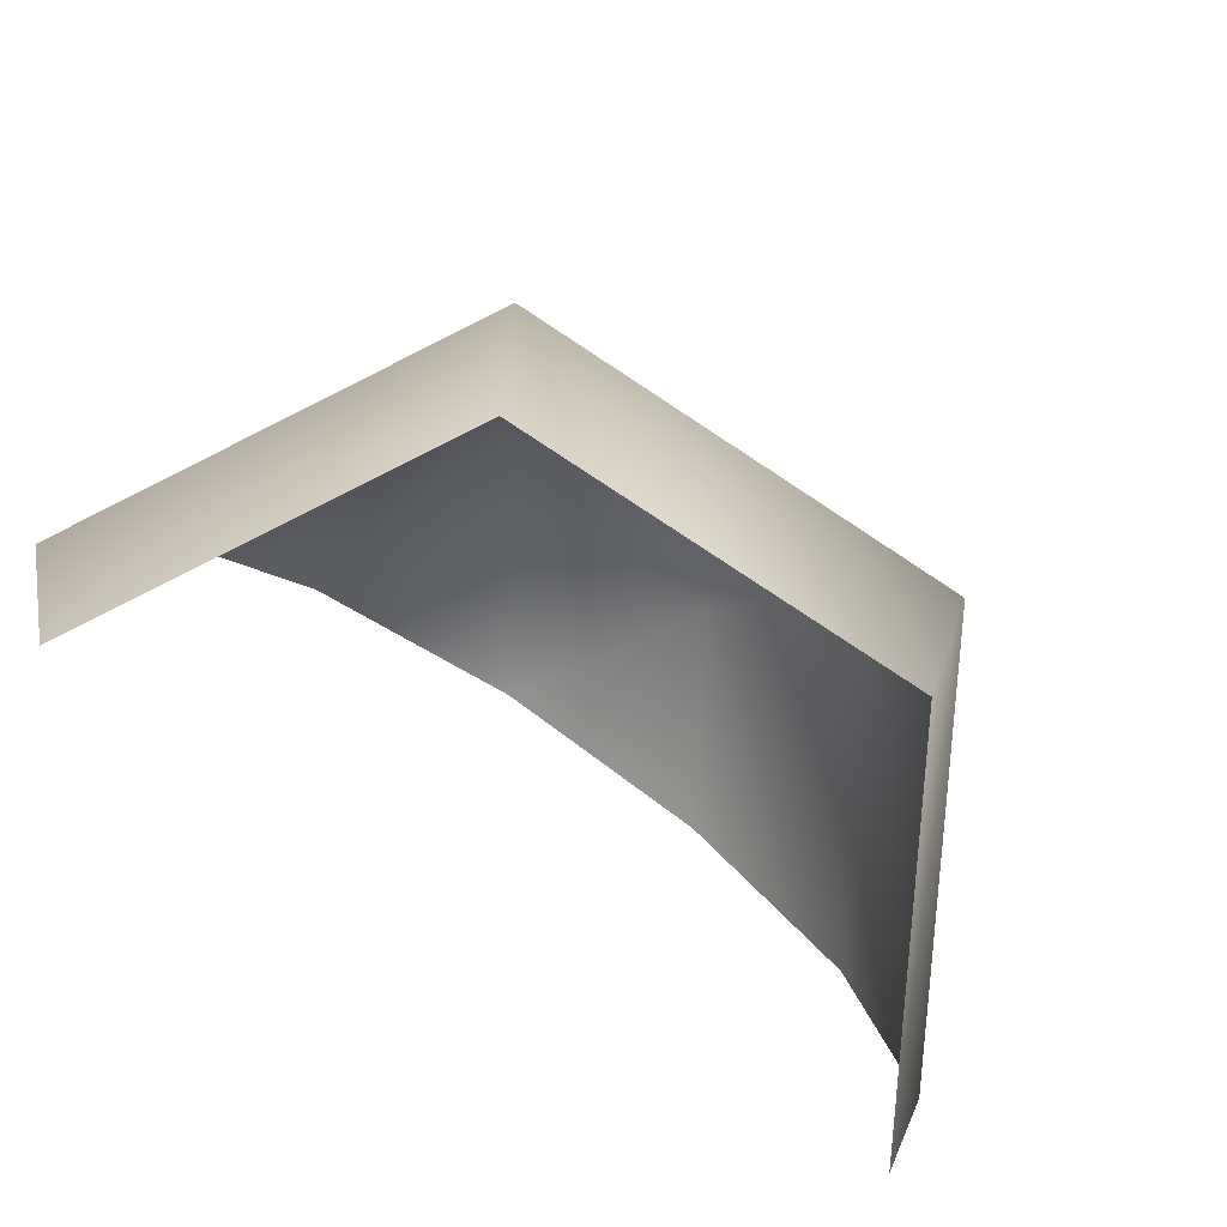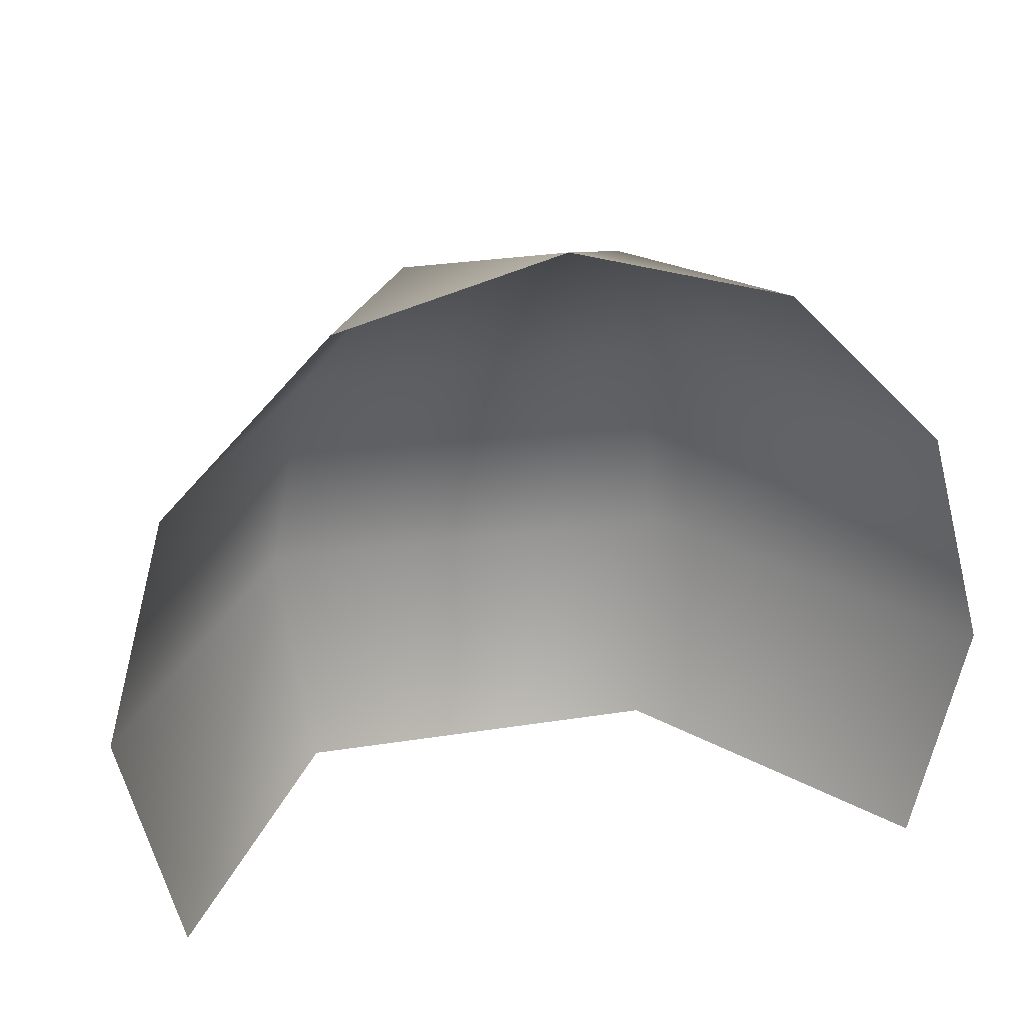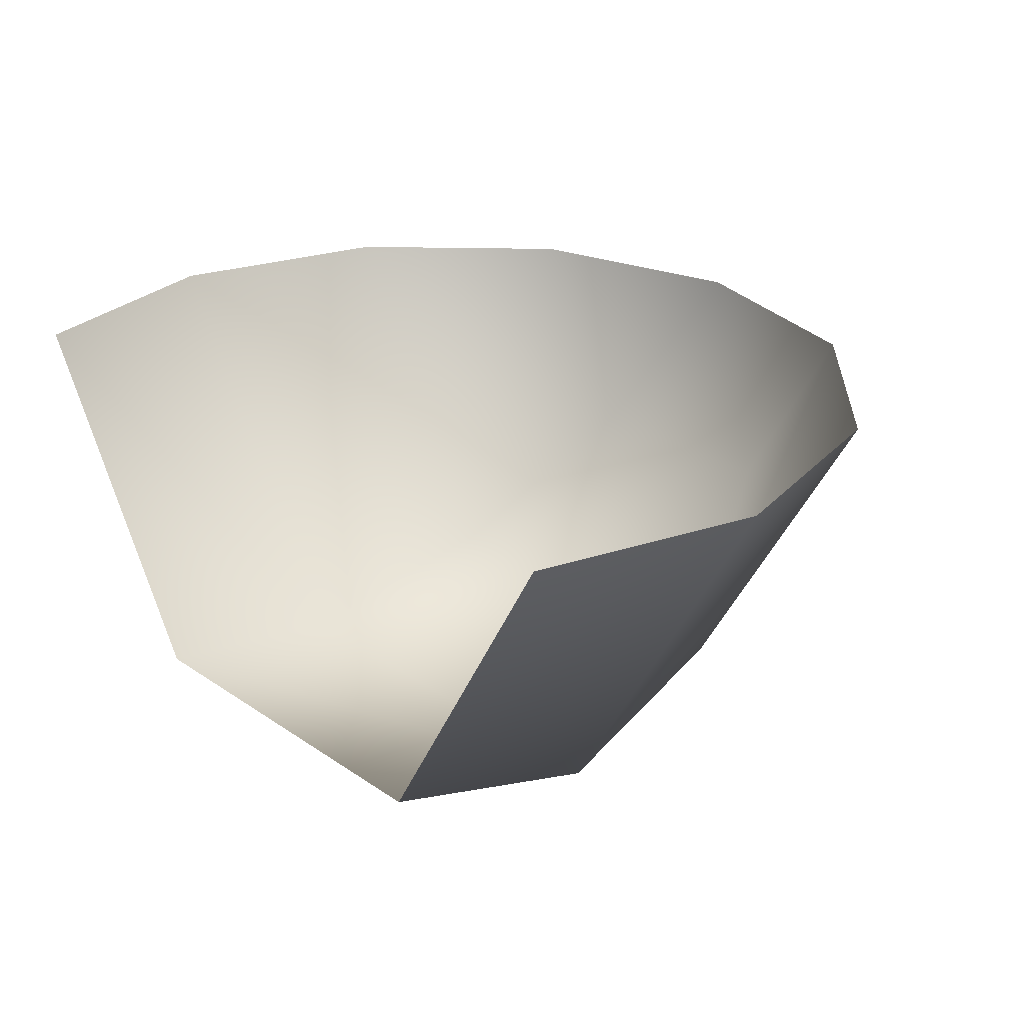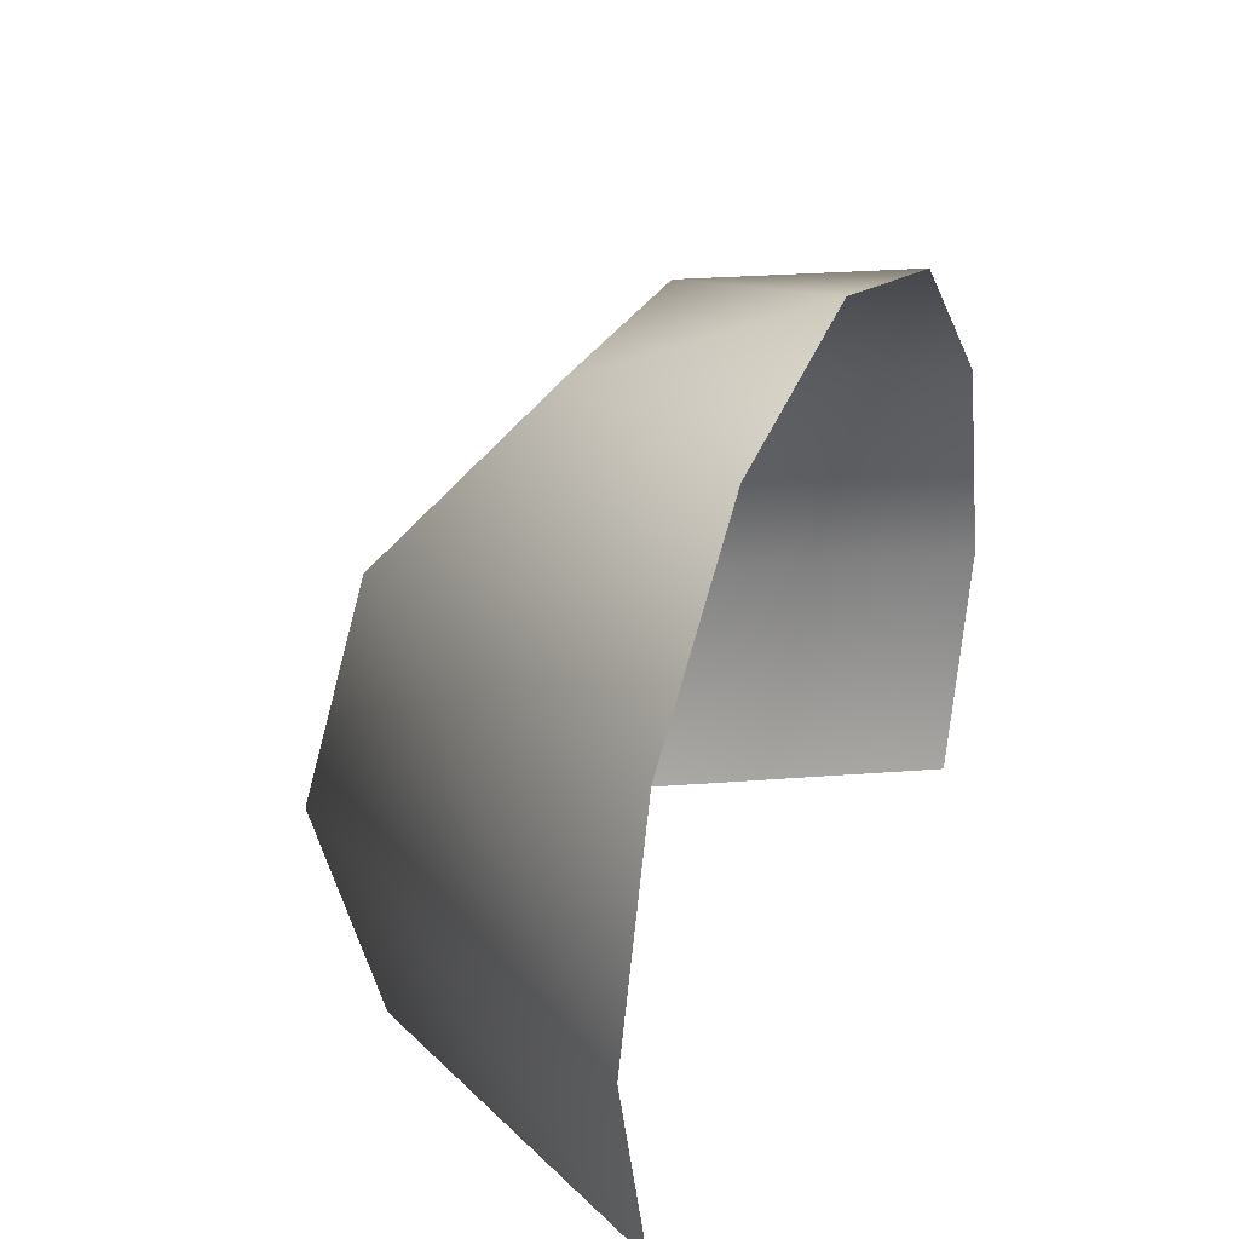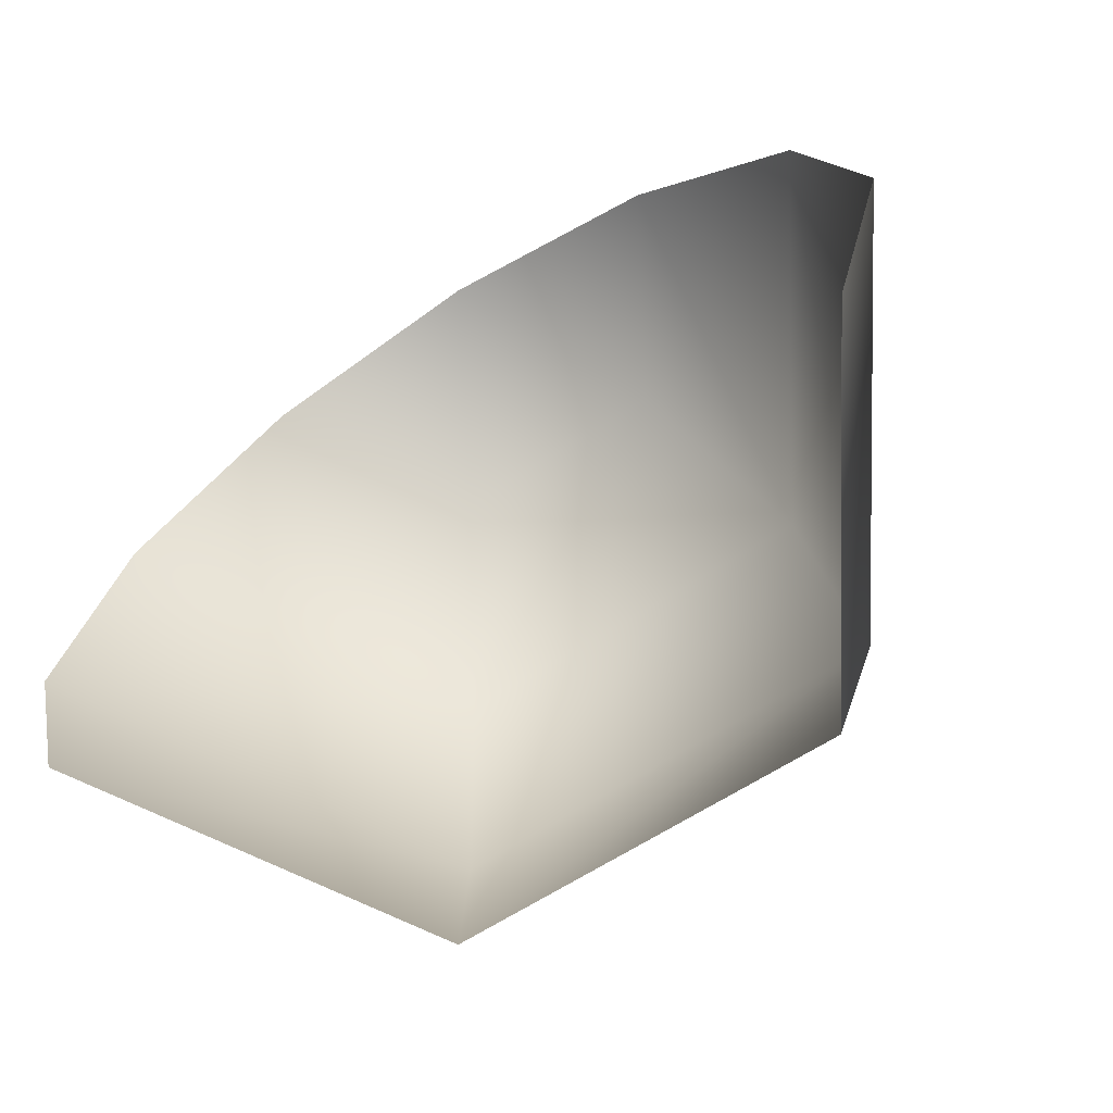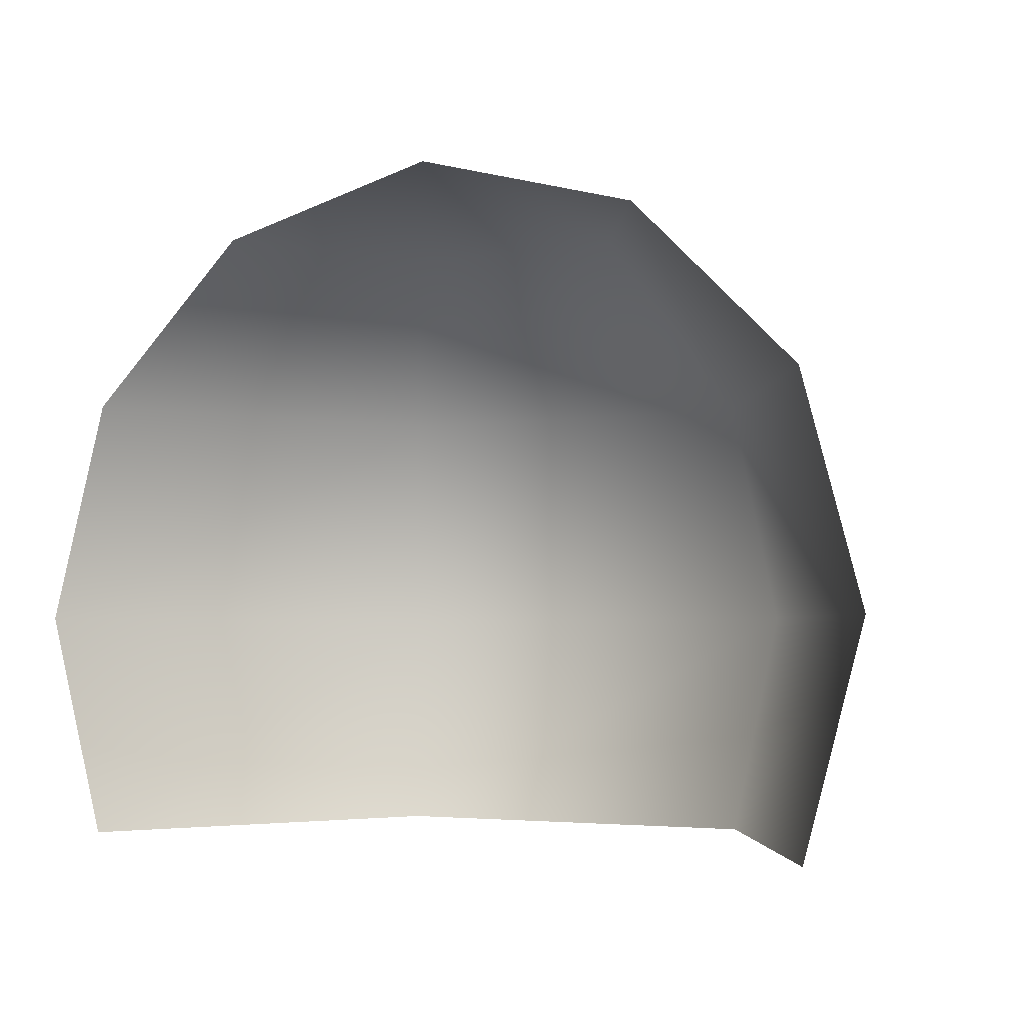
<metadata>
{"format":"obj","ext":"obj","renderer":"f3d","projection":"perspective","resolution":1024,"background":"white","views":[{"elev":-77.2,"azim":146.6,"up":"+Y"},{"elev":22.7,"azim":-15.6,"up":"+Y"},{"elev":26.1,"azim":47.0,"up":"+Z"},{"elev":29.8,"azim":-66.4,"up":"+Y"},{"elev":-66.0,"azim":32.7,"up":"+Y"},{"elev":-3.4,"azim":27.0,"up":"+Y"}]}
</metadata>
<code>
g diancieSkyBox_geo
v 71.68 -41.38 18.06
v 35.84 -41.38 -44.01
v 82.77 0.001266 18.06
v 41.38 0.001266 -53.61
v -35.84 -41.38 -44.01
v 71.68 41.38 18.06
v -41.38 0.001266 -53.61
v -71.68 -41.38 18.06
v -82.77 0.001266 18.06
v 35.84 41.38 -44.01
v 41.38 71.68 18.06
v -35.84 41.38 -44.01
v -71.68 41.38 18.06
v 20.69 71.68 -17.78
v -0.001266 82.77 18.06
v -20.69 71.68 -17.78
v -41.38 71.68 18.06
g diancieSkyBox_geo_0
f 3 2 1
f 3 4 2
f 4 5 2
f 6 4 3
f 4 7 5
f 7 8 5
f 7 9 8
f 6 10 4
f 10 7 4
f 11 10 6
f 12 9 7
f 10 12 7
f 12 13 9
f 11 14 10
f 14 12 10
f 15 14 11
f 16 13 12
f 14 16 12
f 15 16 14
f 16 17 13
f 15 17 16

</code>
